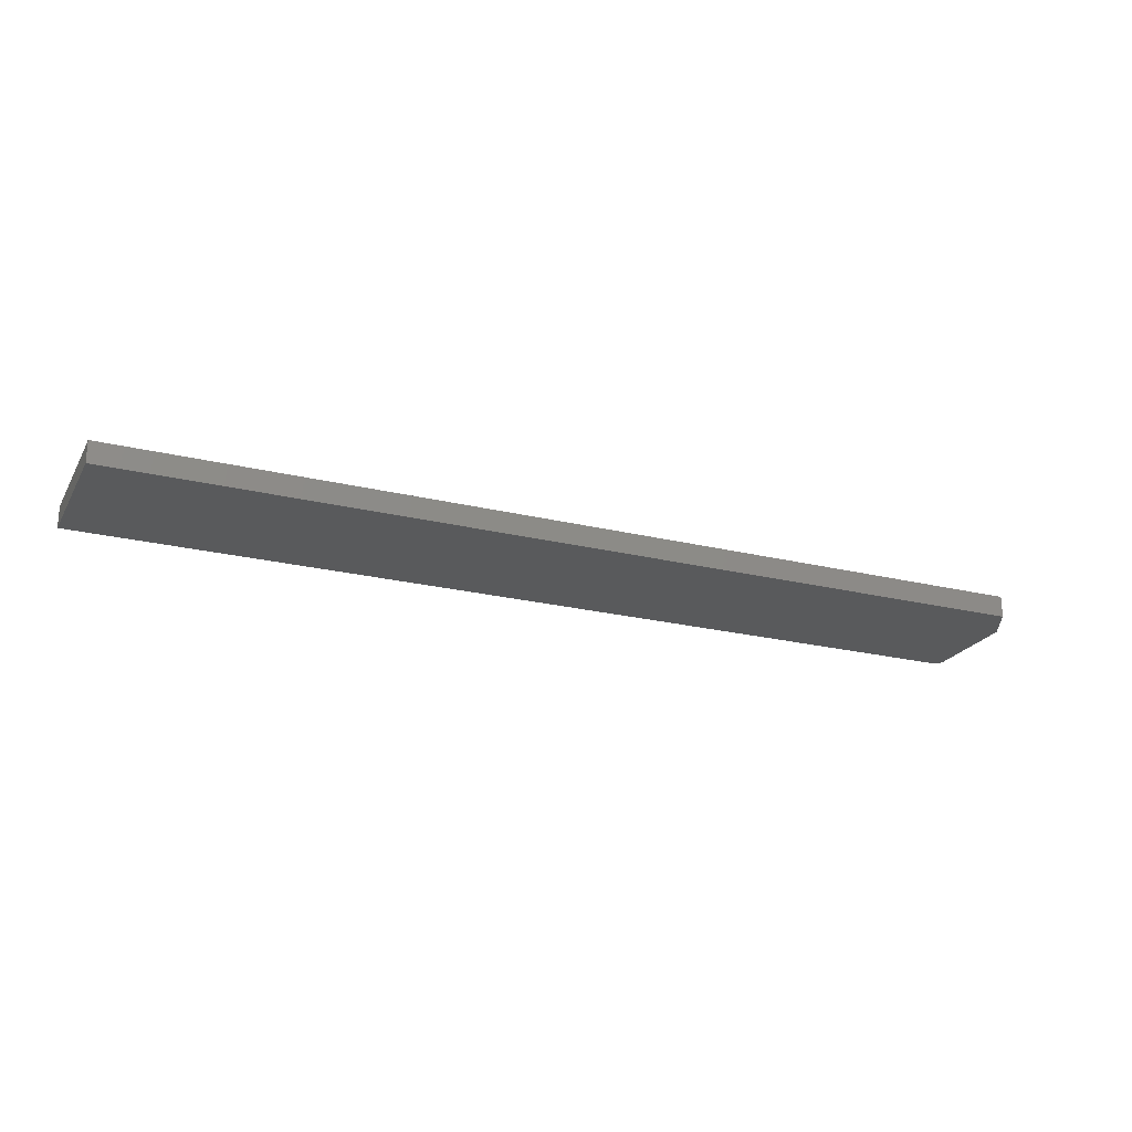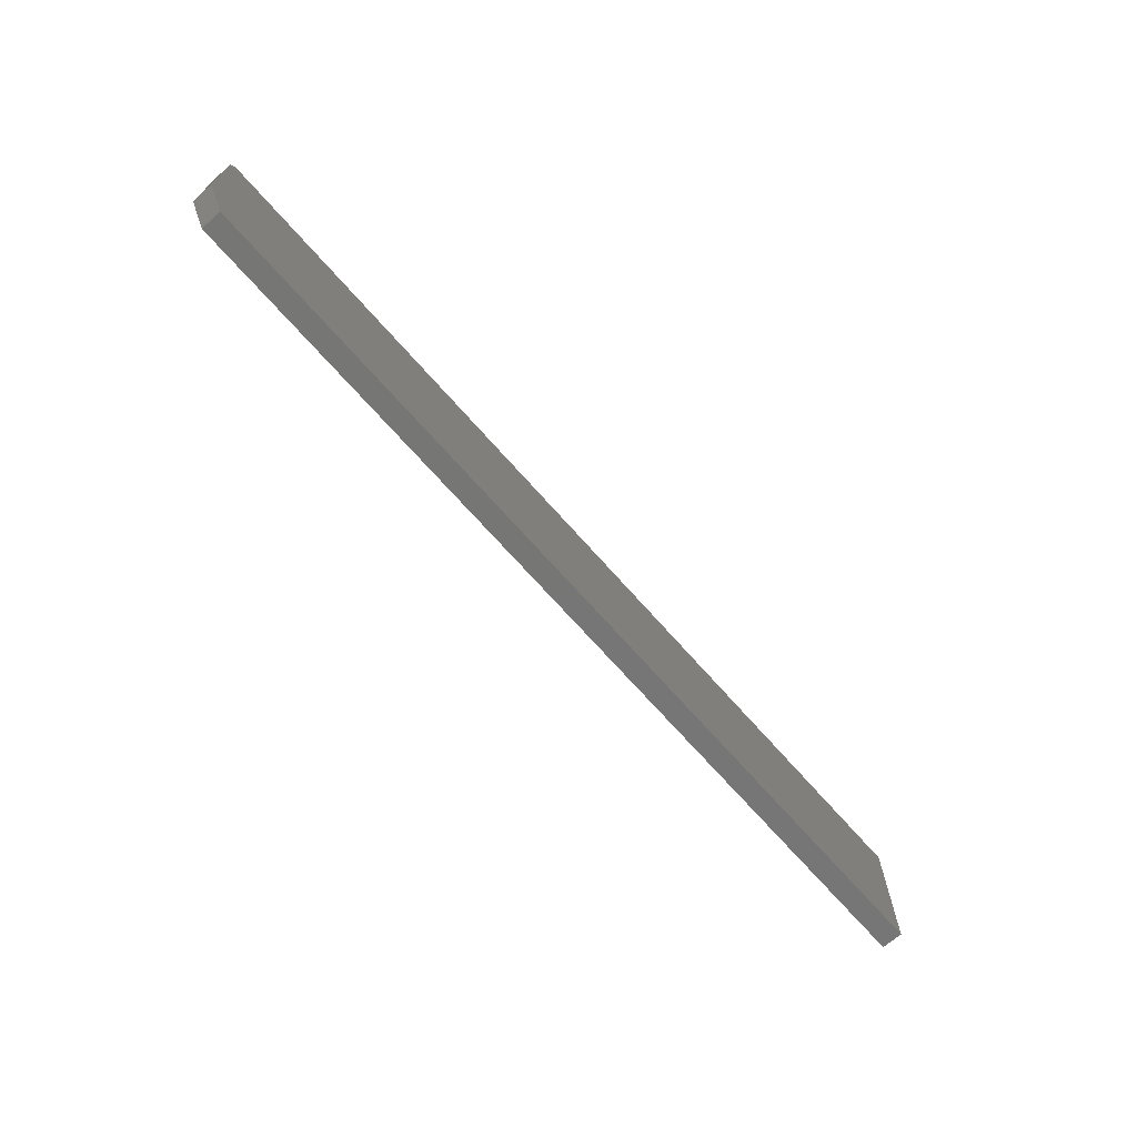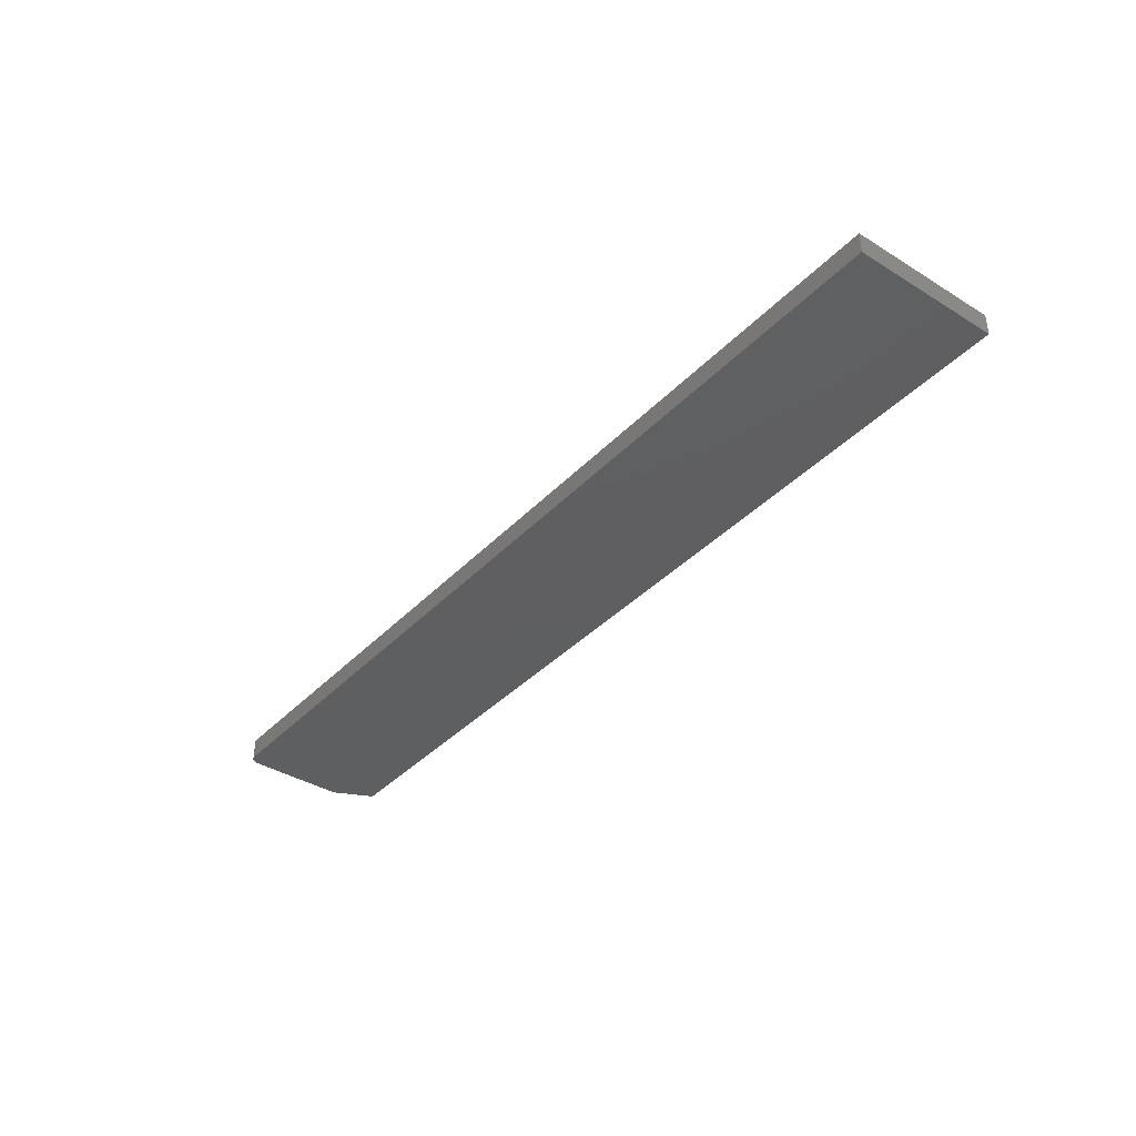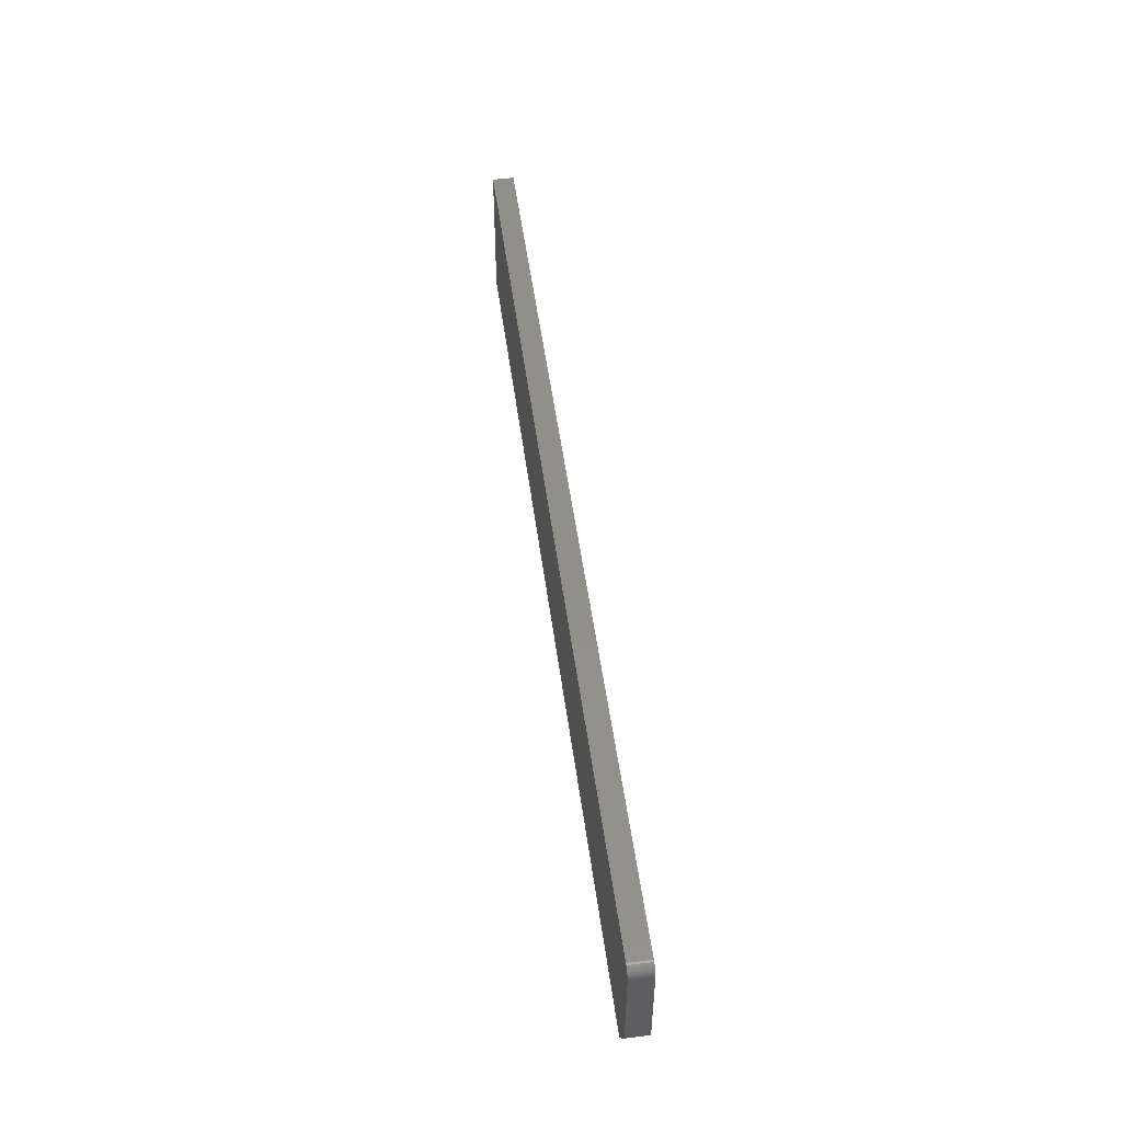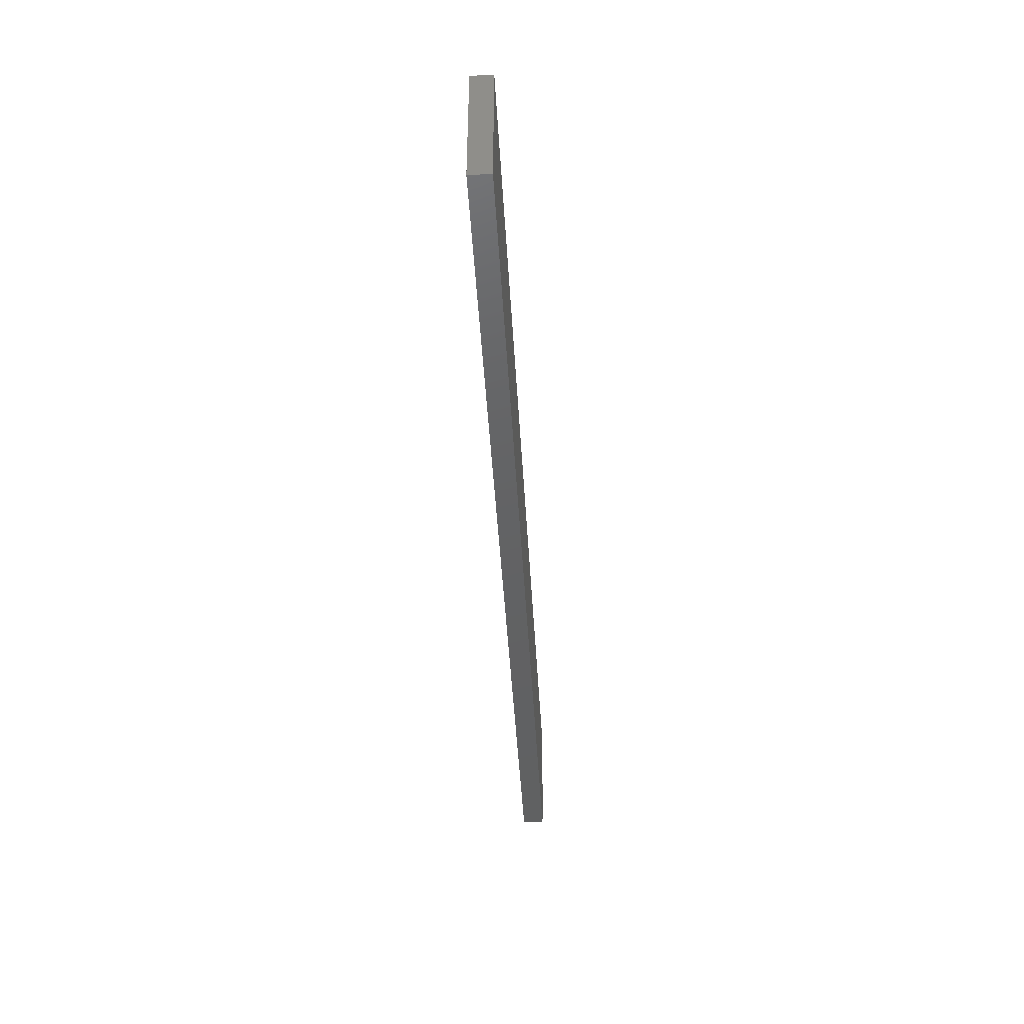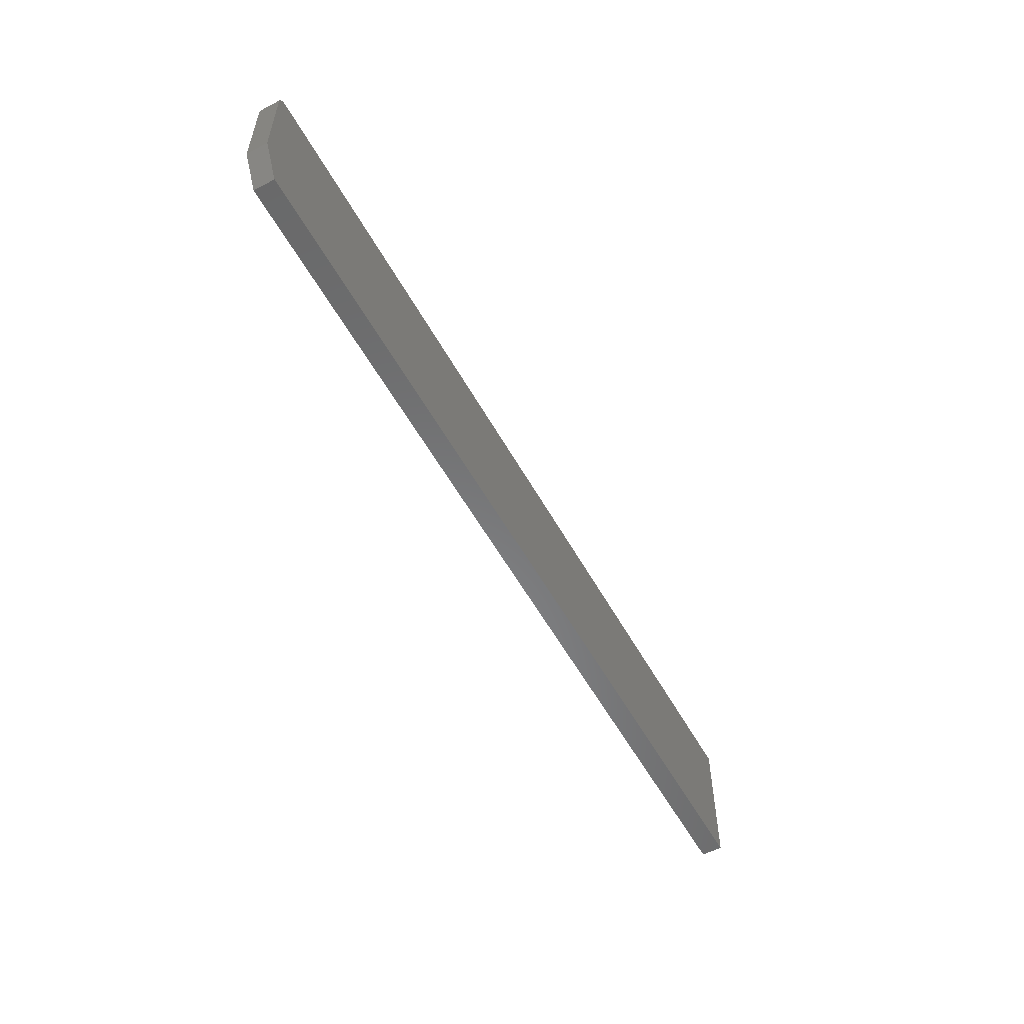
<metadata>
{"format":"stl","ext":"stl","renderer":"f3d","projection":"perspective","resolution":1024,"background":"white","views":[{"elev":-22.7,"azim":-22.9,"up":"+Z"},{"elev":-68.7,"azim":131.2,"up":"+Y"},{"elev":-38.3,"azim":-128.0,"up":"+Z"},{"elev":50.4,"azim":82.5,"up":"+Y"},{"elev":-44.1,"azim":-86.8,"up":"+Y"},{"elev":-55.5,"azim":118.6,"up":"+Y"}]}
</metadata>
<code>
# stl→obj: 26 verts, 48 faces
v 0.75 -0.03125 -0.007812
v 0.75 0.04688 -0.007812
v 0.75 -0.03125 0.009457
v 0.75 0.04688 0.009457
v 0.7465 0.05337 0.009457
v 0.7487 0.05122 0.009457
v 0.7477 0.0524 0.009457
v 0.7452 0.05409 0.009457
v 0.7437 0.05454 0.009457
v 0.7422 0.05469 0.009457
v 0.7344 -0.0625 0.009457
v 0.7498 0.0484 0.009457
v 0.7494 0.04986 0.009457
v -1.064e-18 0.05469 0.009457
v -1.064e-18 -0.0625 0.009457
v 0.7437 0.05454 -0.007812
v 0.7452 0.05409 -0.007812
v 0.7465 0.05337 -0.007812
v 0.7477 0.0524 -0.007812
v 0.7487 0.05122 -0.007812
v 0.7494 0.04986 -0.007812
v 0.7498 0.0484 -0.007812
v 0.7344 -0.0625 -0.007812
v 0.7422 0.05469 -0.007812
v 0 -0.0625 -0.007812
v 4.419e-34 0.05469 -0.007812
f 1 2 3
f 3 2 4
f 5 6 7
f 3 6 5
f 3 5 8
f 3 8 9
f 3 9 10
f 3 10 11
f 6 3 4
f 6 4 12
f 6 12 13
f 14 15 10
f 10 15 11
f 16 17 18
f 16 18 19
f 16 19 20
f 16 20 21
f 16 21 22
f 16 22 2
f 1 23 24
f 1 24 16
f 1 16 2
f 23 25 24
f 24 25 26
f 15 25 11
f 11 25 23
f 23 1 11
f 11 1 3
f 26 14 24
f 24 14 10
f 24 10 16
f 16 10 9
f 16 9 17
f 17 9 8
f 17 8 18
f 18 8 5
f 18 5 19
f 19 5 7
f 19 7 20
f 20 7 6
f 20 6 21
f 21 6 13
f 21 13 22
f 22 13 12
f 22 12 2
f 2 12 4
f 25 15 26
f 26 15 14

</code>
